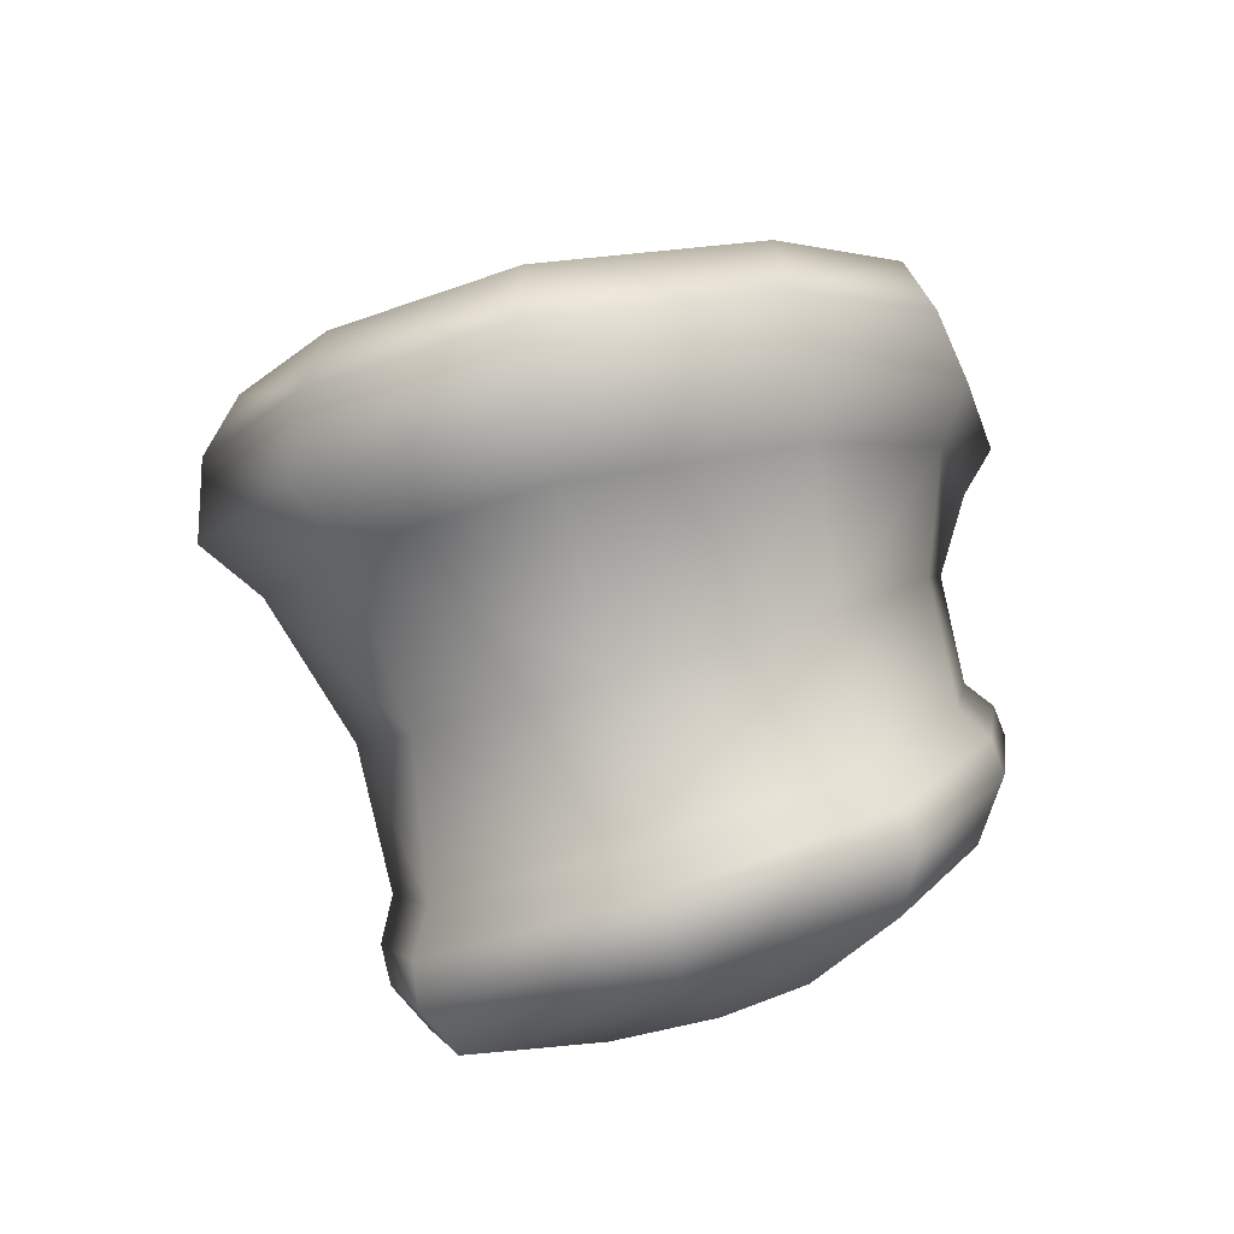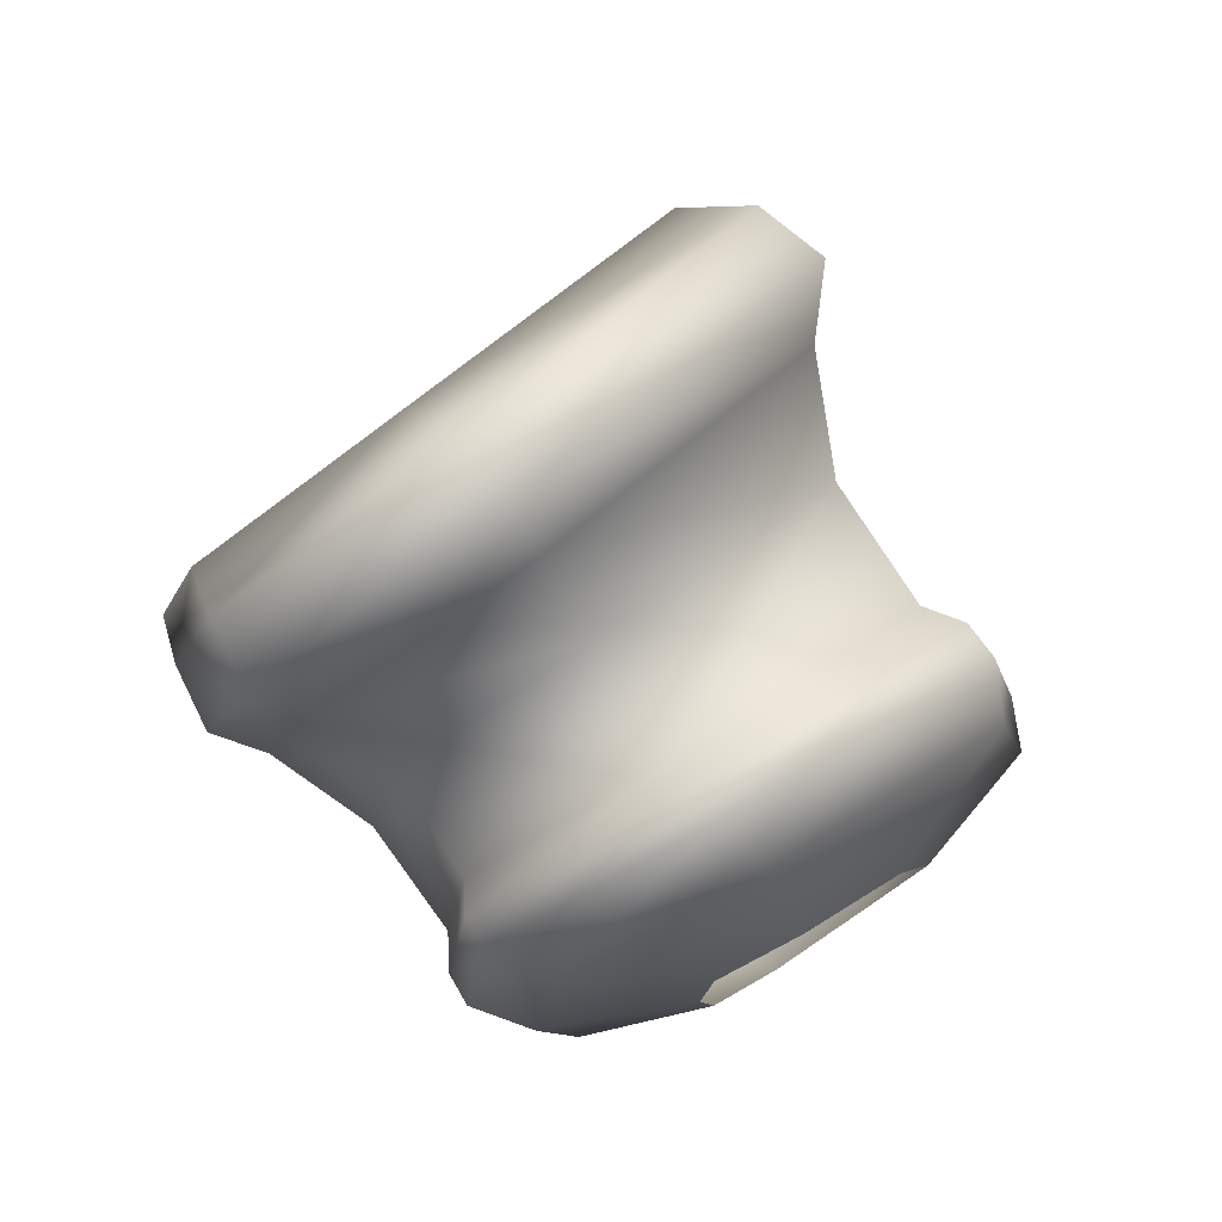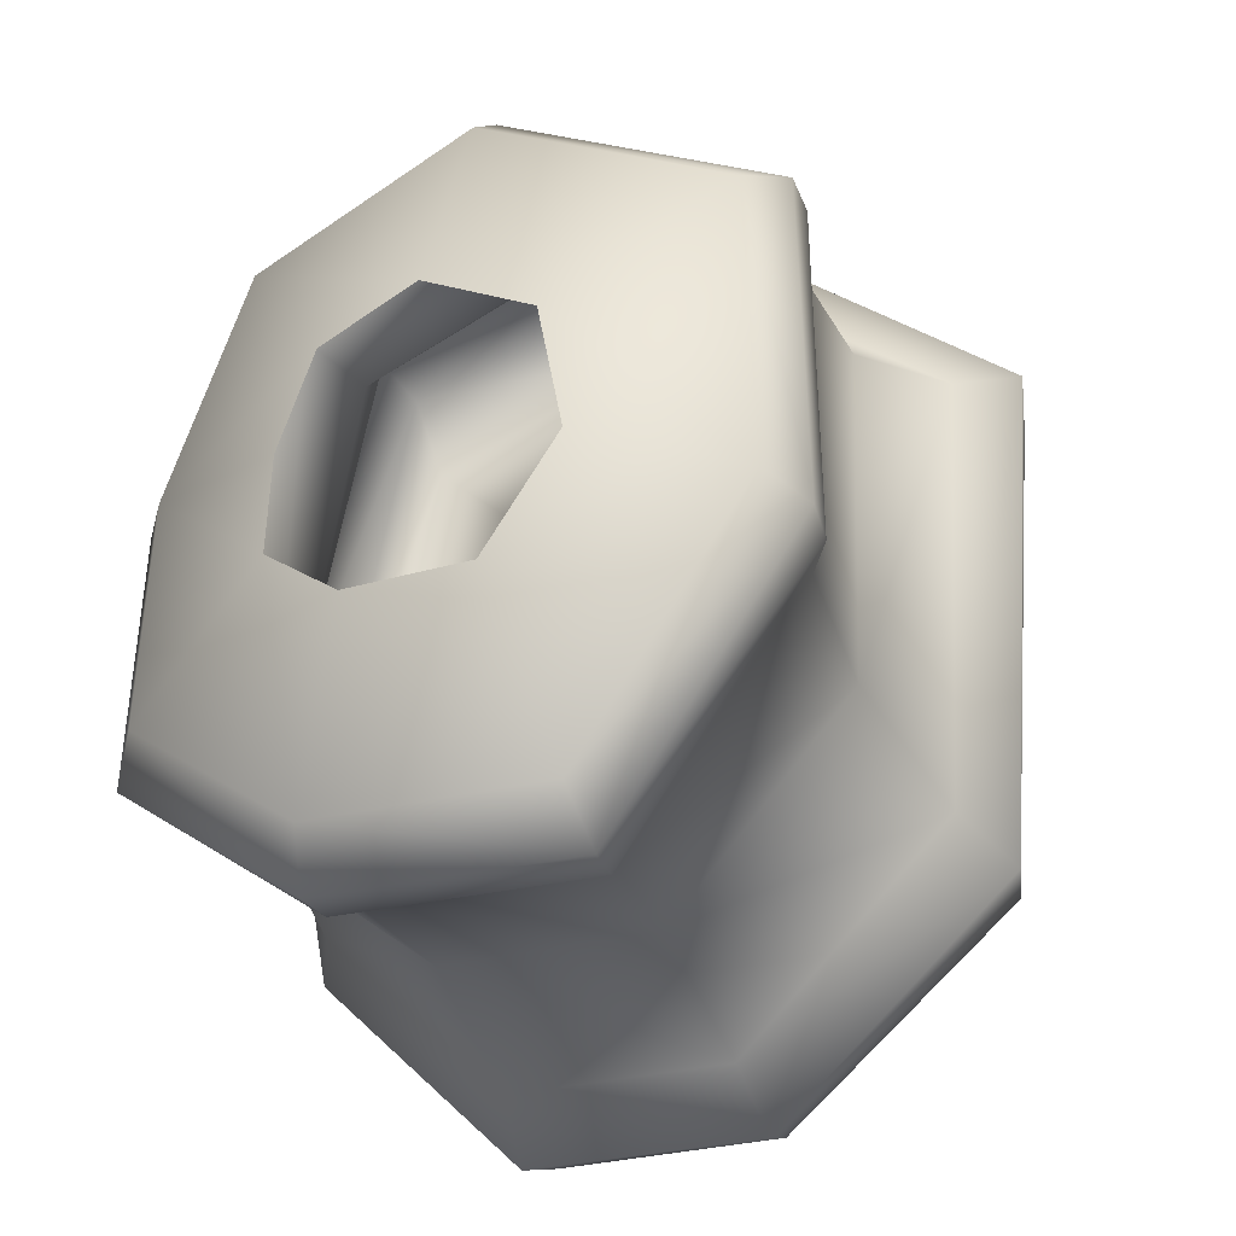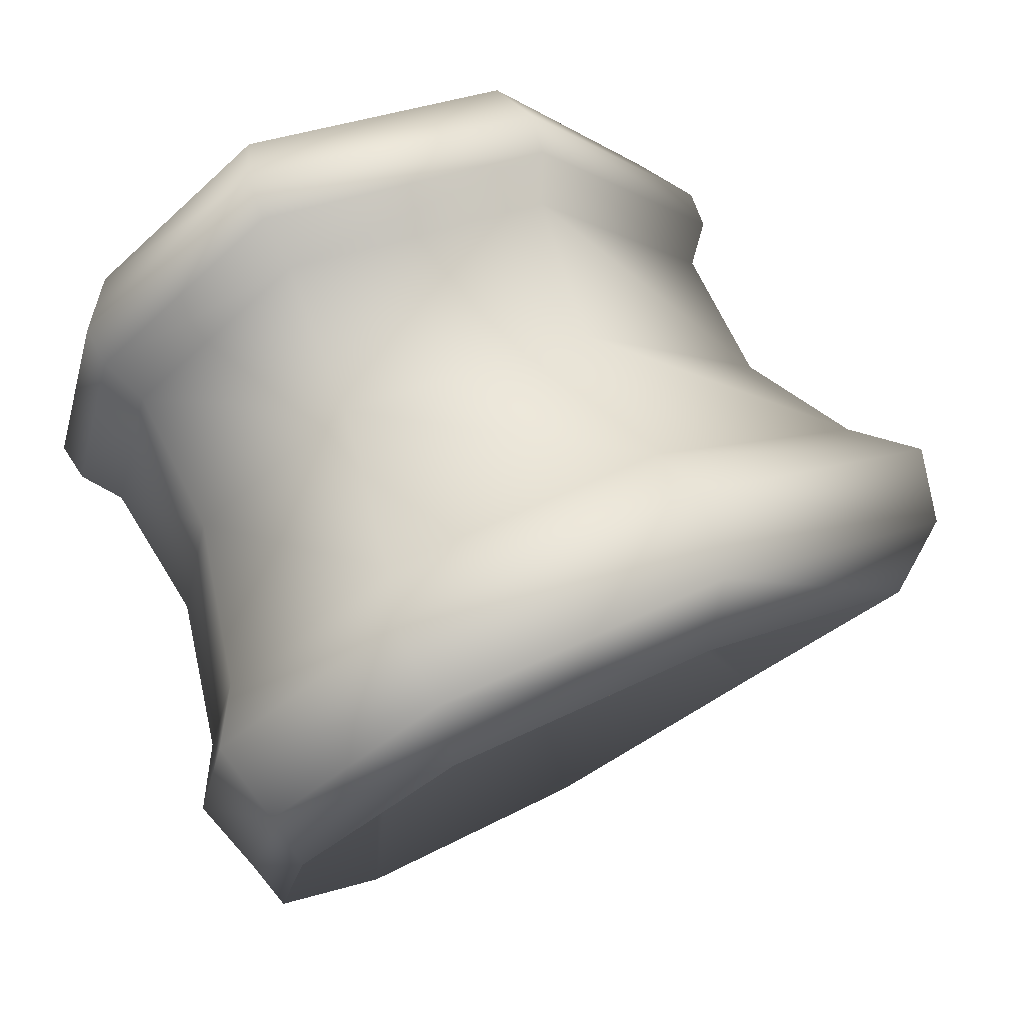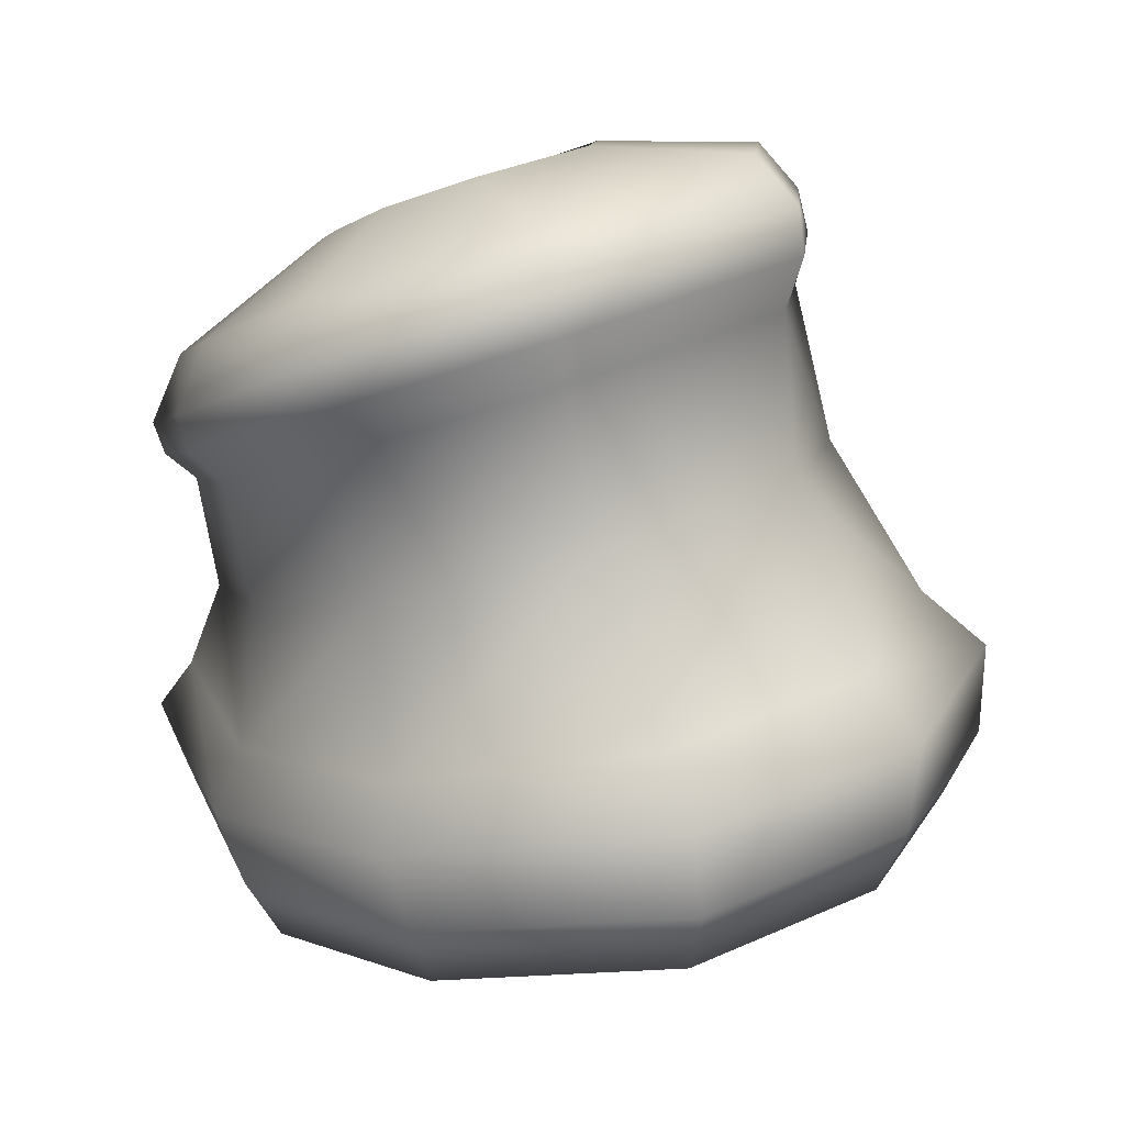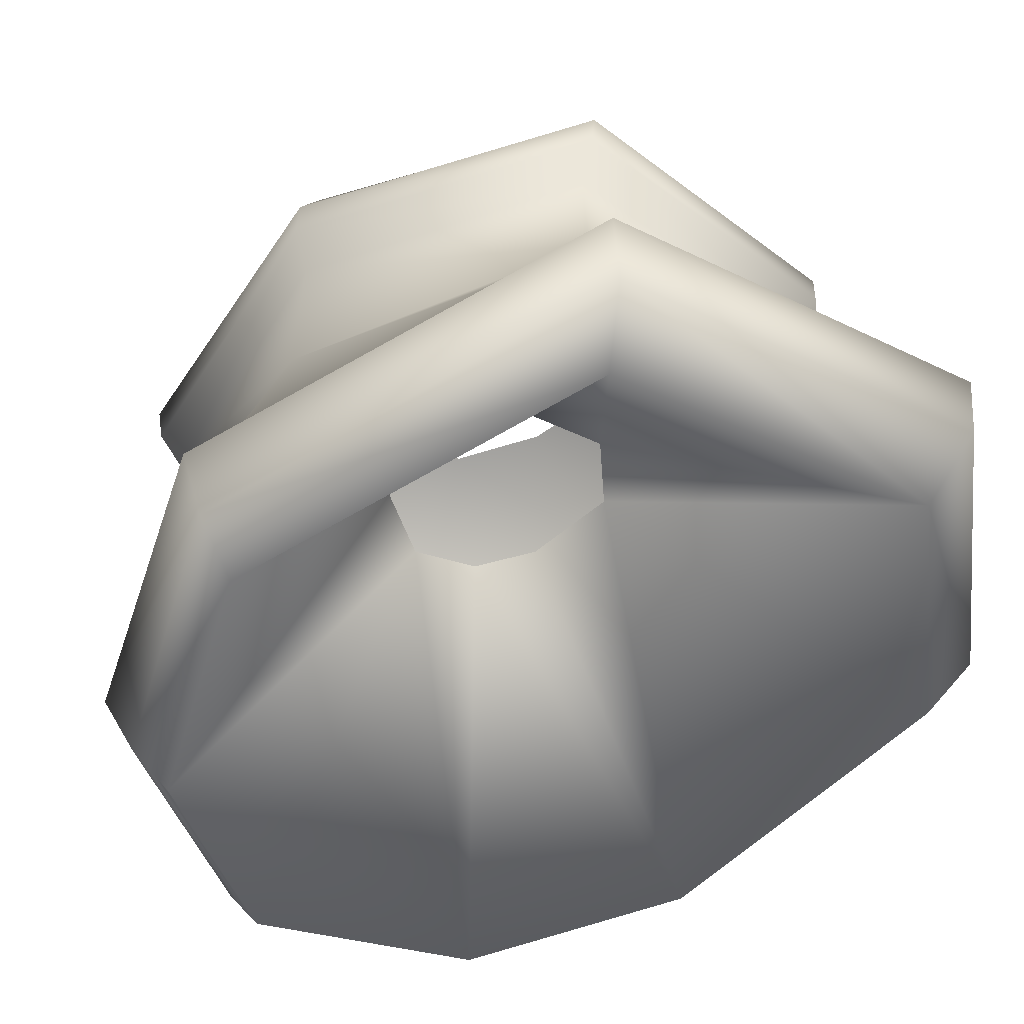
<metadata>
{"format":"obj","ext":"obj","renderer":"f3d","projection":"perspective","resolution":1024,"background":"white","views":[{"elev":-71.5,"azim":-0.8,"up":"+Z"},{"elev":57.8,"azim":126.5,"up":"+Z"},{"elev":48.1,"azim":-155.1,"up":"+Y"},{"elev":-15.8,"azim":-122.2,"up":"+Y"},{"elev":-11.7,"azim":175.4,"up":"+Y"},{"elev":-30.6,"azim":-45.2,"up":"+Y"}]}
</metadata>
<code>
o xms_snowcoat_reference.001_xms_snowcoat_reference.002
v -6.396 -5.793 -0.6211
v -4.109 -3.659 5.02
v 1.798 -3.929 6.304
v 0.4211 -0.912 0.6491
v -1.31 -0.7612 0.2219
v -2.234 -1.131 -1.292
v -1.719 -1.596 -2.307
v -4.724 -7.574 -3.984
v -0.6178 -2.058 -2.812
v 1.435 -8.832 -3.49
v -1.983 -8.743 -4.961
v 3.535 -7.961 -0.5845
v 5.187 -4.792 4.494
v 0.3769 -2.142 -2.349
v 0.975 -1.963 -1.454
v 4.525 -5.77 4.025
v 1.237 -1.425 -0.03806
v 2.357 -3.869 -4.95
v 4.462 -1.641 -2.65
v -0.02634 -0.7799 -7.635
v 4.011 -3.437 -1.887
v 5.034 -0.6547 1.214
v 2.904 -2.003 -5.974
v 3.279 -1.629 -6.538
v 3.493 -1.103 -6.808
v 5.152 -0.7415 -3.036
v 0.3491 0.7917 -7.534
v 3.311 -0.009174 -6.582
v 0.9295 2.272 -5.133
v 2.232 1.92 -4.715
v 4.946 -1.253 -2.861
v 5.545 -0.2477 1.295
v 5.3 1.158 0.4481
v 4.782 0.3118 -3.237
v 2.879 2.061 -3.243
v 3.107 2.433 -1.622
v -0.6855 2.983 -4.544
v -0.975 3.712 -2.738
v -3.454 3.856 -2.479
v 0.195 3.817 -1.031
v 2.046 3.28 -0.7151
v 5.736 0.2128 1.121
v 2.852 1.87 3.596
v 2.557 1.259 3.327
v 5.136 -3.248 3.308
v 4.67 -2.193 2.132
v 4.165 -5.35 -1.379
v 2.206 -0.4332 4.224
v 5.658 -3.797 4.19
v 2.455 -1.588 6.867
v 2.304 -1.248 5.675
v -3.628 -0.7855 4.442
v -4.62 -0.5329 -1.566
v -3.242 0.1146 -6.059
v -3.342 1.365 -6.85
v -4.238 2.569 -2.122
v -4.084 3.234 -2.219
v -2.796 2.198 -6.585
v -1.321 4.304 1.793
v 2.888 3.084 2.511
v 3.015 2.385 3.447
v 4.525 -6.279 -1.173
v -3.508 -2.082 -5.2
v -0.1341 -1.269 -7.017
v -3.433 0.7422 -6.615
v 0.1521 -0.2002 -7.881
v 2.14 -2.734 7.042
v -4.462 -2.433 5.607
v -4.378 -1.175 5.412
v -6.031 -2.783 -1.262
v -7.016 -3.592 -1.182
v -0.6589 -3.333 -6.134
v -6.969 -4.837 -0.7335
v -4.491 -4.716 -4.982
v -5.155 -5.728 -5.252
v -5.1 -6.827 -4.491
v -1.927 -7.112 -6.352
v 2.044 -6.219 -4.552
v 2.089 -7.284 -4.668
v -1.508 -5.999 -5.996
v 1.734 -8.214 -3.903
v -2.086 -8.114 -5.547
v 4.081 -7.24 -0.6566
v -1.731 3.76 2.637
v -1.922 3.168 2.749
v -1.908 2.389 2.504
v -2.556 0.4198 3.214
v -4.055 1.772 -2.018
f 67 68 3
f 68 2 3
f 68 73 2
f 73 1 2
f 73 76 1
f 76 8 1
f 76 82 8
f 82 11 8
f 82 81 11
f 16 3 17
f 3 4 17
f 3 2 4
f 2 5 4
f 2 6 5
f 2 1 6
f 1 7 6
f 1 8 7
f 8 9 7
f 8 11 9
f 11 10 9
f 81 10 11
f 81 12 10
f 81 83 12
f 83 16 12
f 83 13 16
f 13 3 16
f 13 67 3
f 10 14 9
f 10 12 14
f 12 15 14
f 12 17 15
f 12 16 17
f 18 19 21
f 18 23 19
f 24 64 20
f 24 23 64
f 23 72 64
f 23 18 72
f 18 78 72
f 78 18 47
f 18 21 47
f 47 21 46
f 21 22 46
f 21 19 22
f 19 31 22
f 23 31 19
f 23 24 31
f 24 26 31
f 24 25 26
f 25 34 26
f 25 28 34
f 28 30 34
f 27 30 28
f 27 29 30
f 25 24 20
f 25 20 66
f 66 28 25
f 66 27 28
f 78 80 72
f 31 32 22
f 31 42 32
f 31 26 42
f 26 33 42
f 26 34 33
f 34 36 33
f 34 35 36
f 30 35 34
f 33 36 41
f 39 37 58
f 39 38 37
f 40 38 39
f 59 40 39
f 41 40 59
f 60 41 59
f 33 41 60
f 33 60 61
f 42 33 61
f 42 61 43
f 32 42 43
f 32 43 44
f 22 32 44
f 22 44 48
f 46 22 48
f 45 46 48
f 47 46 45
f 62 47 45
f 51 48 87
f 48 44 87
f 45 48 51
f 49 45 51
f 49 51 50
f 50 51 52
f 51 87 52
f 52 87 53
f 87 88 53
f 53 88 54
f 88 56 54
f 56 65 54
f 56 55 65
f 56 57 55
f 57 58 55
f 57 39 58
f 59 39 57
f 84 59 57
f 60 59 84
f 61 60 84
f 62 45 49
f 62 49 13
f 13 49 67
f 49 50 67
f 67 50 69
f 50 52 69
f 69 52 70
f 52 53 70
f 70 53 63
f 53 54 63
f 63 54 64
f 54 20 64
f 54 65 20
f 65 66 20
f 65 55 66
f 55 27 66
f 55 58 27
f 58 37 27
f 37 29 27
f 67 69 68
f 68 69 71
f 69 70 71
f 71 70 74
f 70 63 74
f 74 63 72
f 63 64 72
f 68 71 73
f 73 71 75
f 71 74 75
f 75 74 80
f 74 72 80
f 75 80 77
f 76 75 77
f 73 75 76
f 76 77 82
f 78 47 62
f 79 78 62
f 78 79 80
f 79 77 80
f 79 82 77
f 79 81 82
f 81 79 62
f 81 62 83
f 83 62 13
f 61 84 85
f 43 61 85
f 44 43 85
f 44 85 86
f 44 86 87
f 87 86 88
f 86 56 88
f 86 85 56
f 85 57 56
f 85 84 57

</code>
